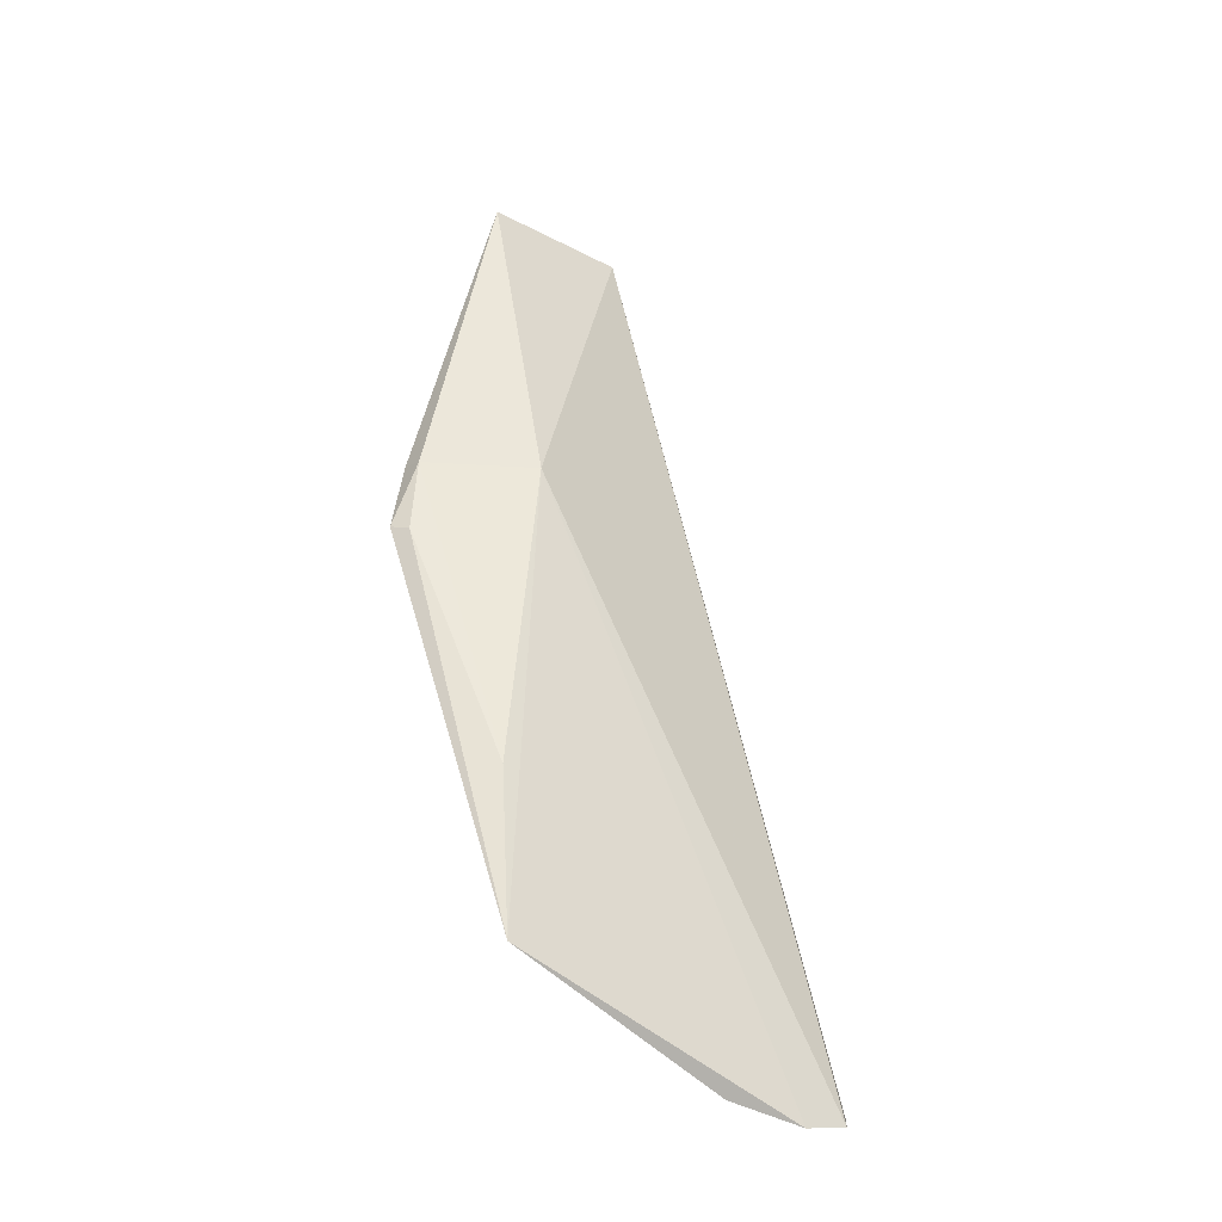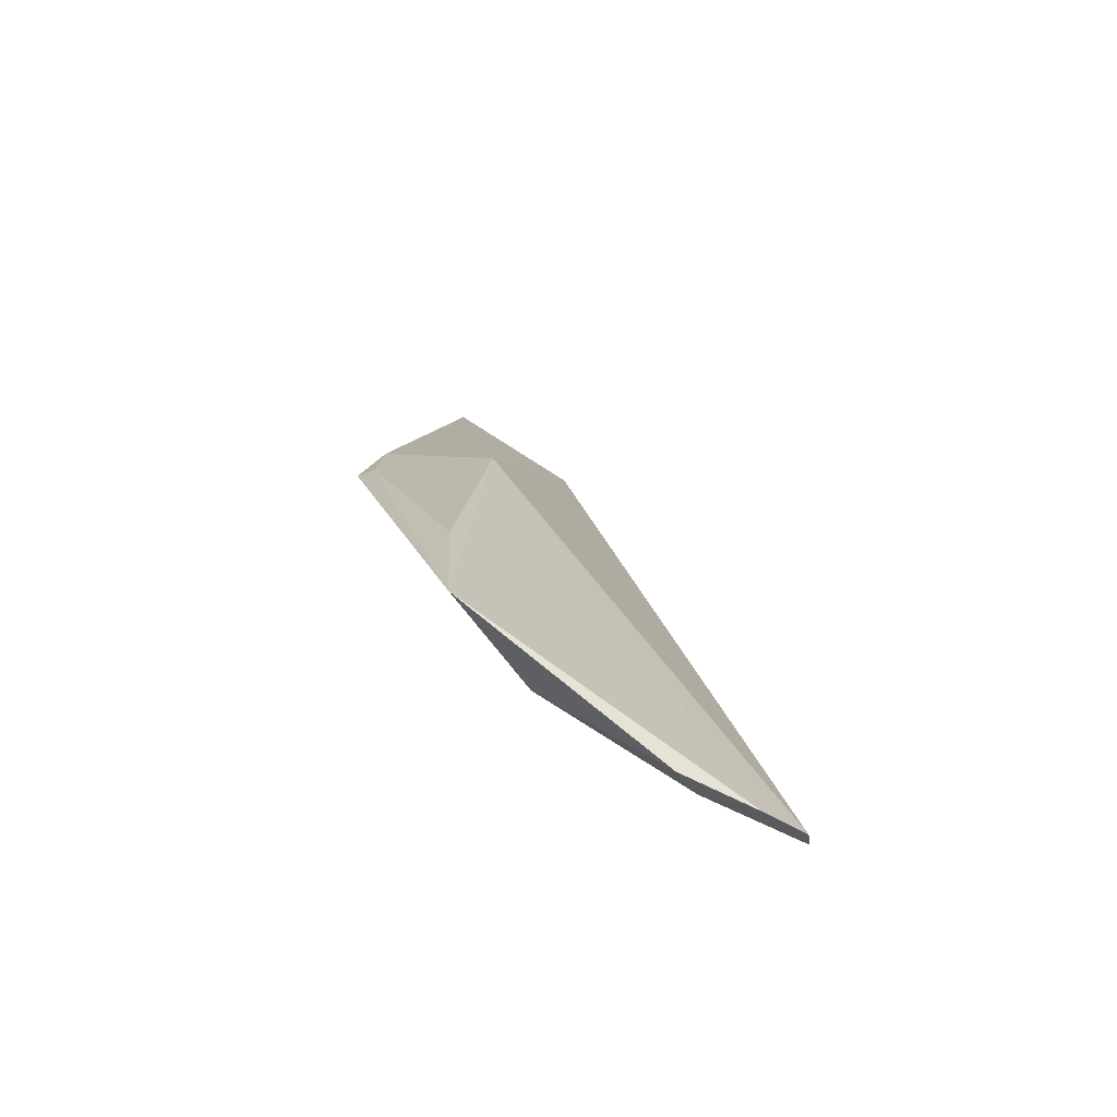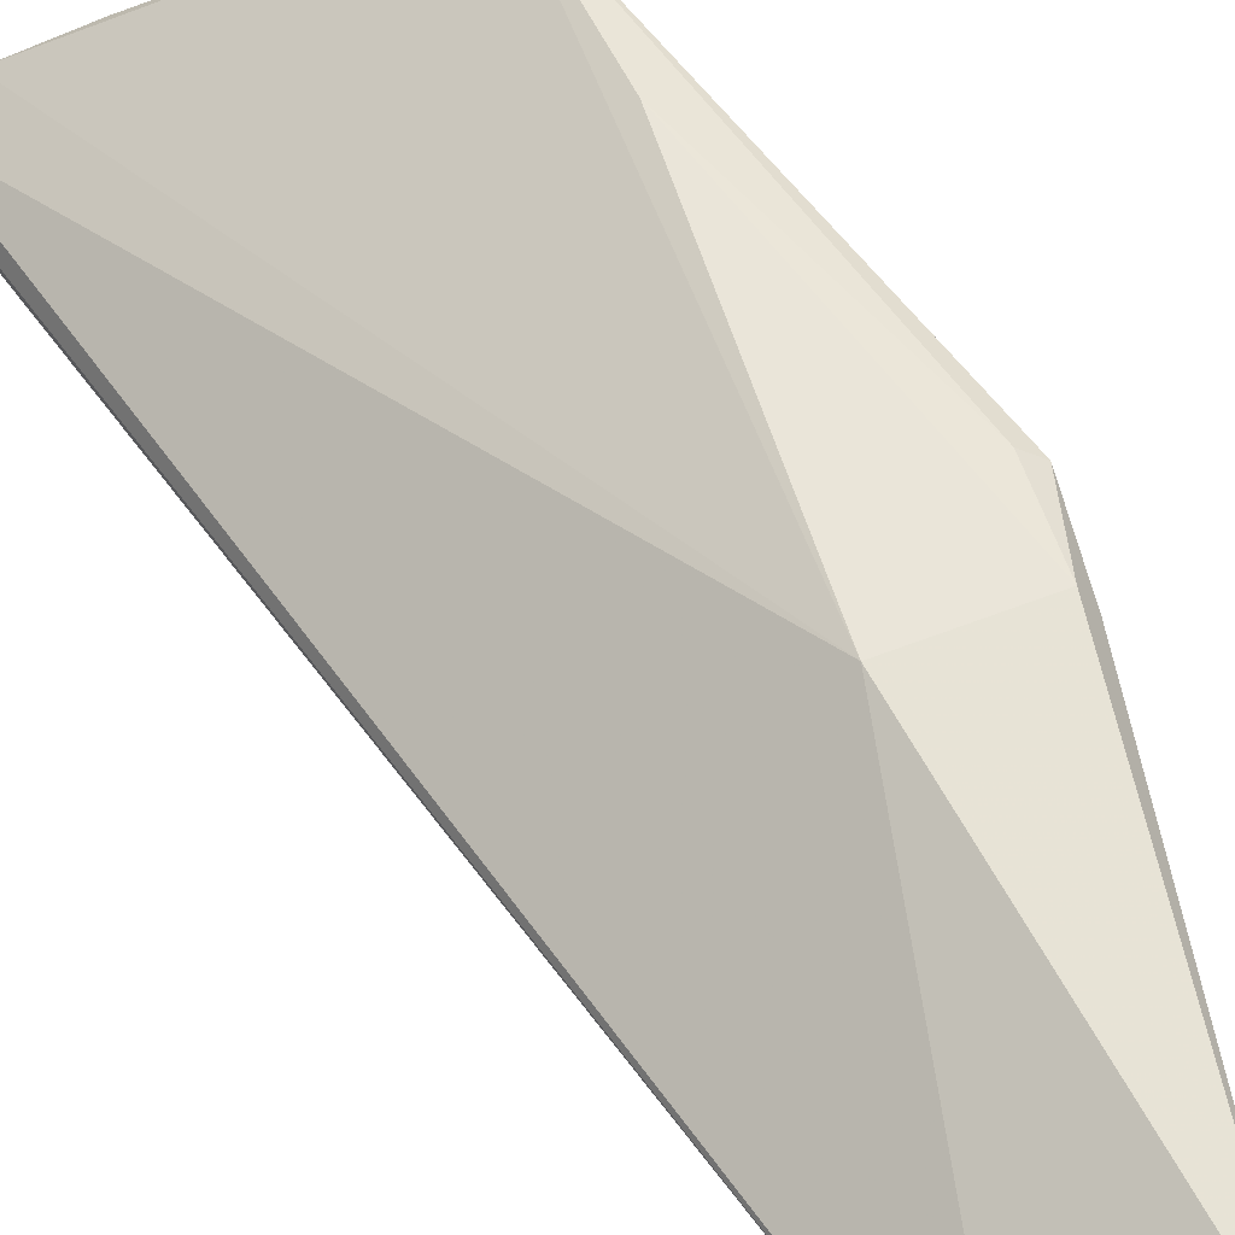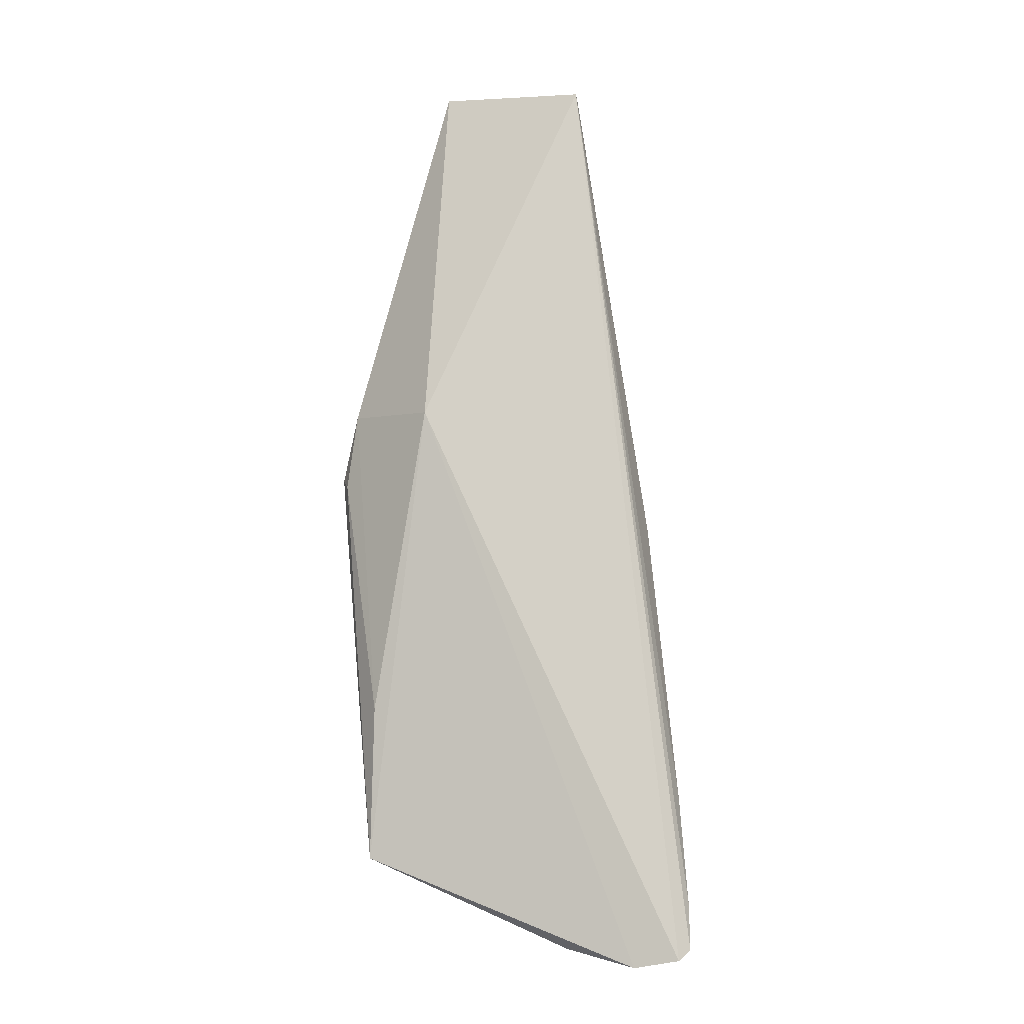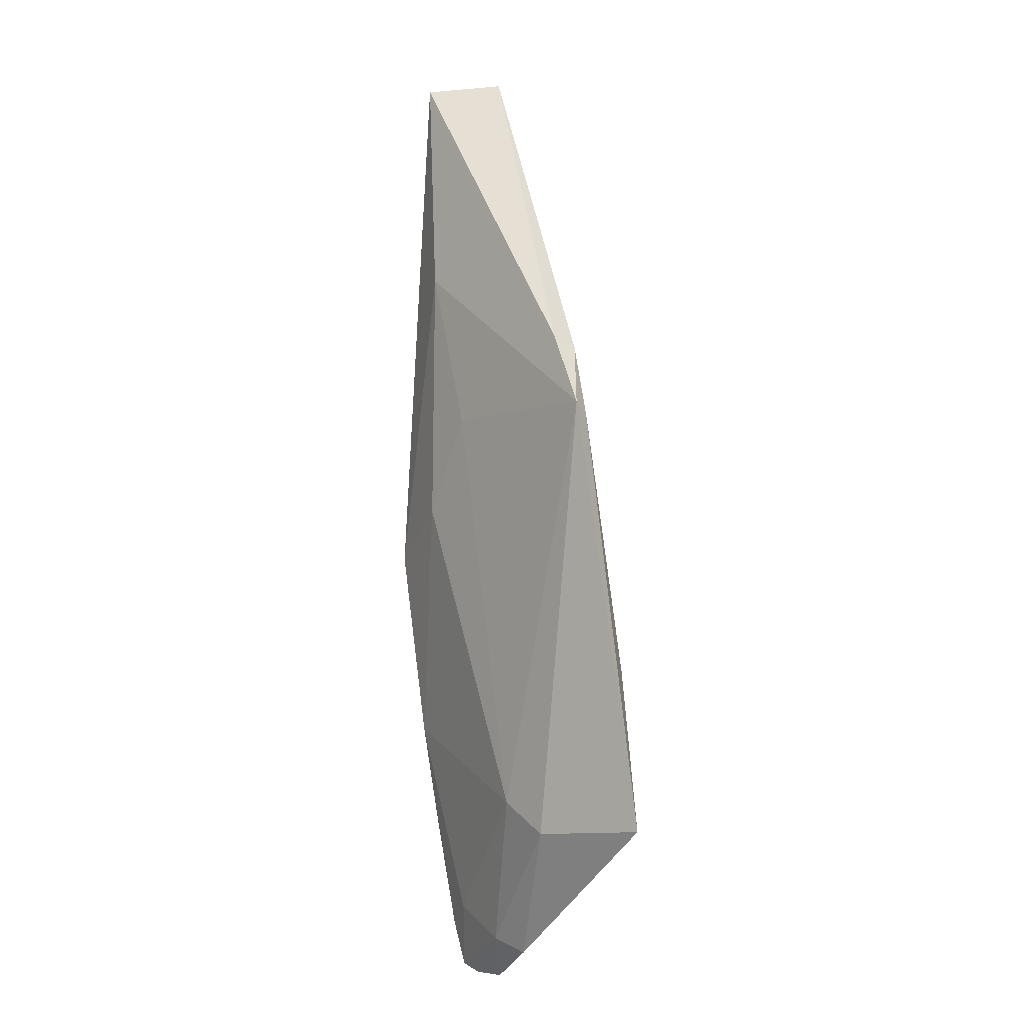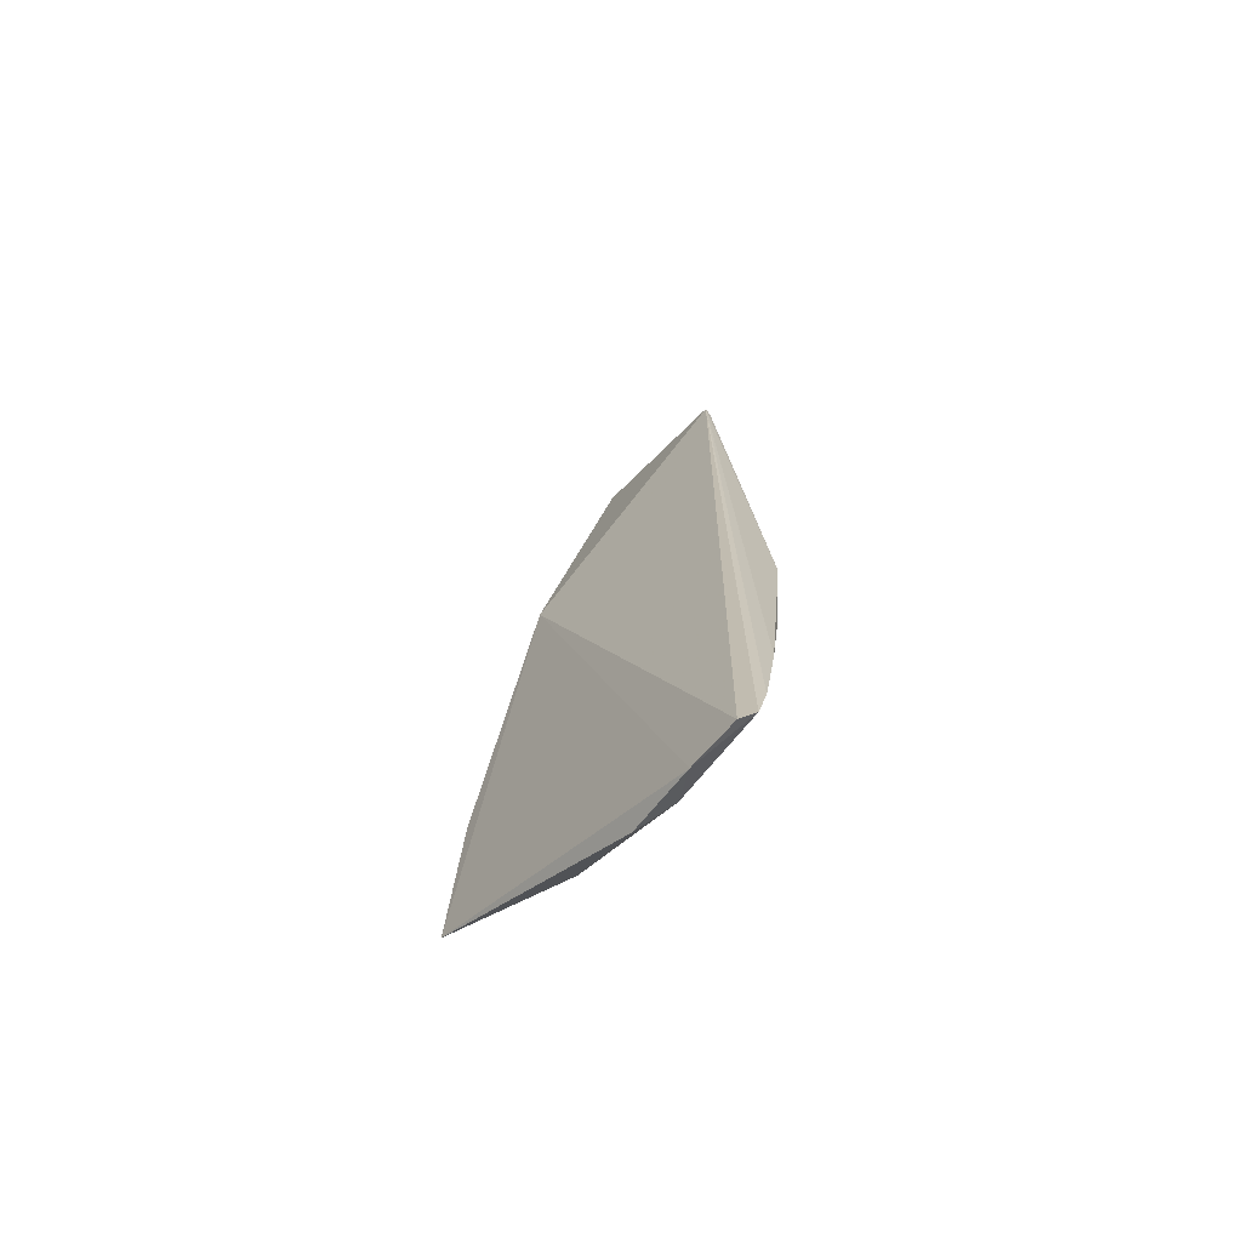
<metadata>
{"format":"obj","ext":"obj","renderer":"f3d","projection":"perspective","resolution":1024,"background":"white","views":[{"elev":-30.0,"azim":171.8,"up":"+Z"},{"elev":-67.5,"azim":175.4,"up":"+Z"},{"elev":53.2,"azim":-23.5,"up":"+Y"},{"elev":-1.1,"azim":-137.6,"up":"+Z"},{"elev":-22.0,"azim":88.2,"up":"+Z"},{"elev":-60.0,"azim":-103.9,"up":"+Z"}]}
</metadata>
<code>
v -0.04723 0.02107 0.117
v -0.0489 0.01257 0.1171
v -0.04896 0.03609 0.02453
v -0.0776 0.02221 0.01366
v -0.06136 0.01317 0.117
v -0.06012 0.02253 0.03021
v -0.05177 0.02985 0.07731
v -0.03713 0.02945 0.06937
v -0.07011 0.01012 0.0631
v -0.06986 0.02474 0.01511
v -0.08203 0.01968 0.01471
v -0.03838 0.02717 0.07795
v -0.0396 0.02947 0.07714
v -0.05702 0.02617 0.026
v -0.05175 0.01357 0.09204
v -0.06124 0.01264 0.1159
v -0.08128 0.01685 0.02046
v -0.07217 0.02158 0.01711
v -0.03898 0.03061 0.06863
v -0.05259 0.01698 0.07401
v -0.07825 0.0147 0.03207
v -0.0824 0.01807 0.01577
v -0.07711 0.01786 0.02163
v -0.04829 0.03473 0.042
v -0.0604 0.01358 0.06554
v -0.07491 0.01285 0.0428
f 5 2 1
f 7 3 4
f 7 5 1
f 10 4 3
f 11 7 4
f 11 5 7
f 12 1 2
f 13 7 1
f 13 12 8
f 13 1 12
f 14 8 6
f 14 3 8
f 14 10 3
f 15 2 9
f 15 12 2
f 15 8 12
f 16 9 2
f 16 2 5
f 16 5 9
f 18 4 10
f 18 14 6
f 18 10 14
f 19 13 8
f 19 8 3
f 20 6 8
f 20 8 15
f 21 9 5
f 21 5 17
f 22 17 5
f 22 5 11
f 22 11 4
f 22 4 18
f 23 18 6
f 23 22 18
f 23 17 22
f 24 19 3
f 24 3 7
f 24 7 13
f 24 13 19
f 25 20 15
f 25 15 9
f 25 6 20
f 26 9 21
f 26 25 9
f 26 6 25
f 26 23 6
f 26 21 17
f 26 17 23

</code>
